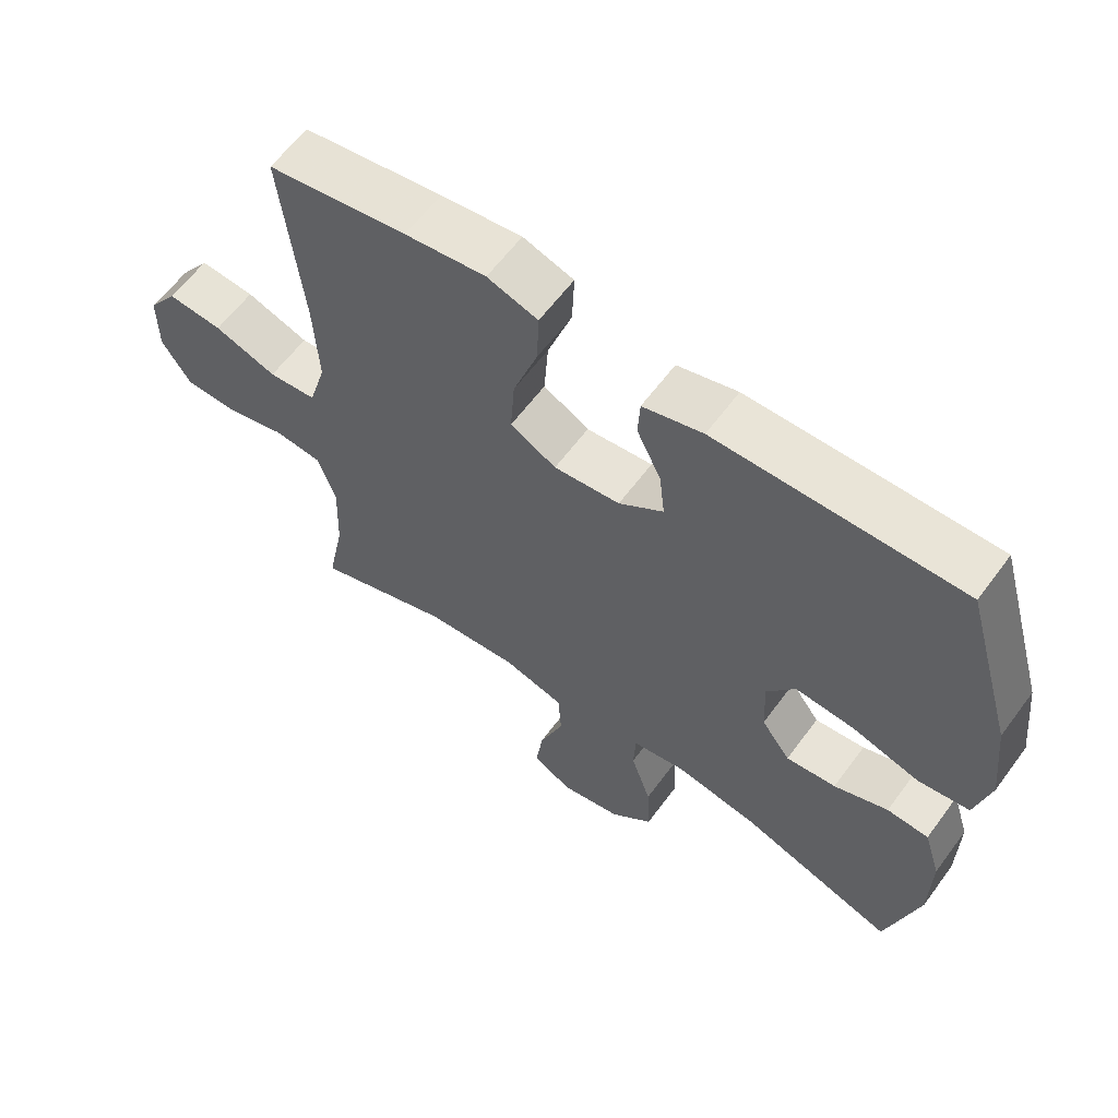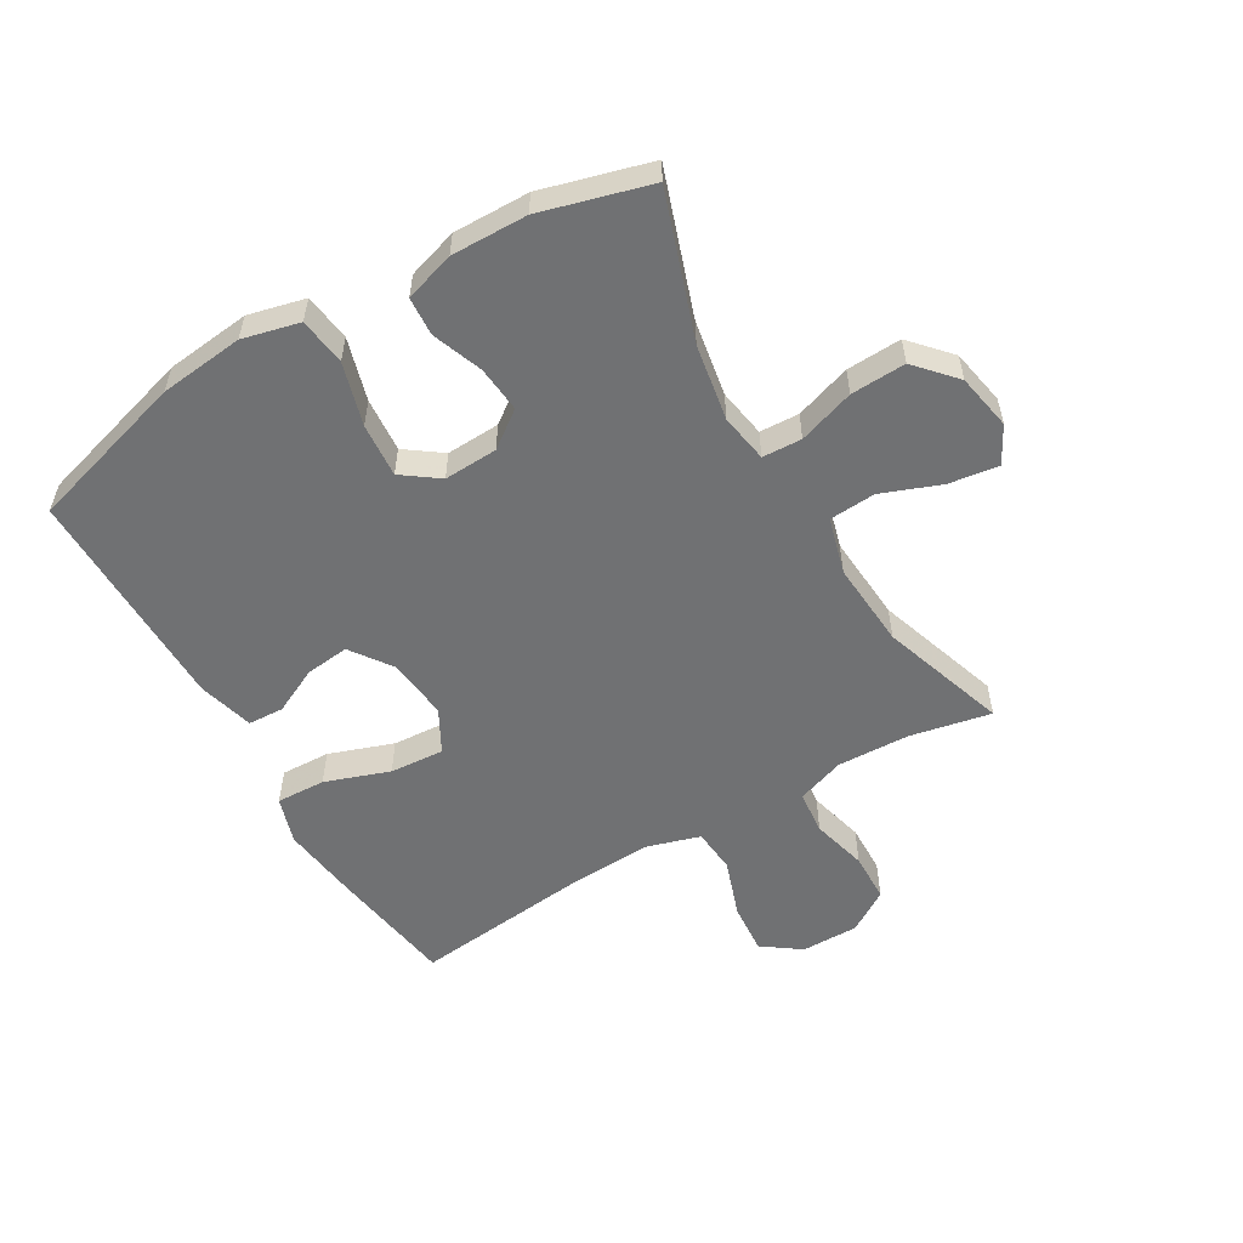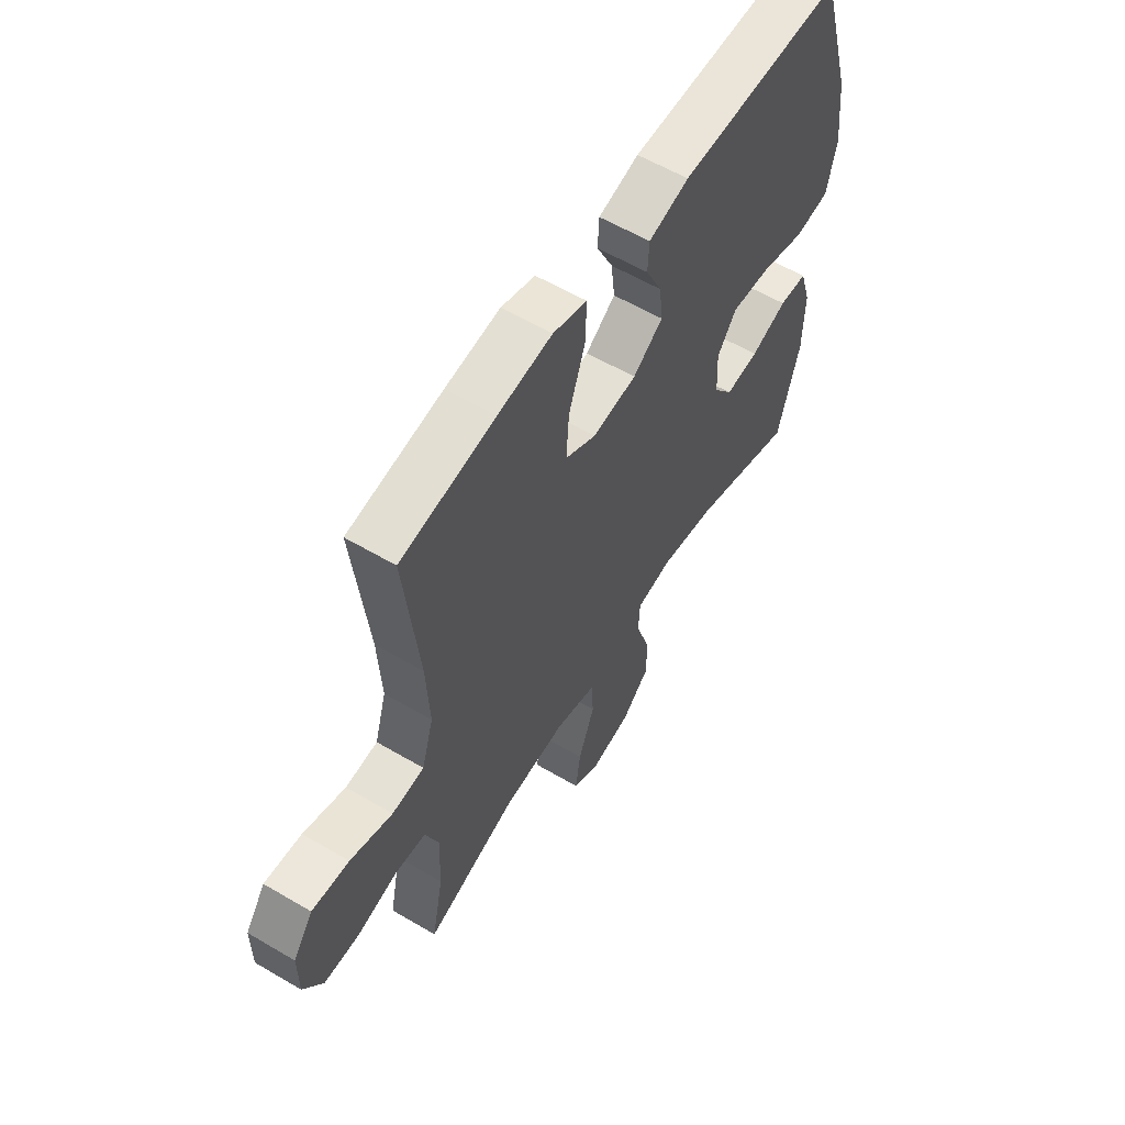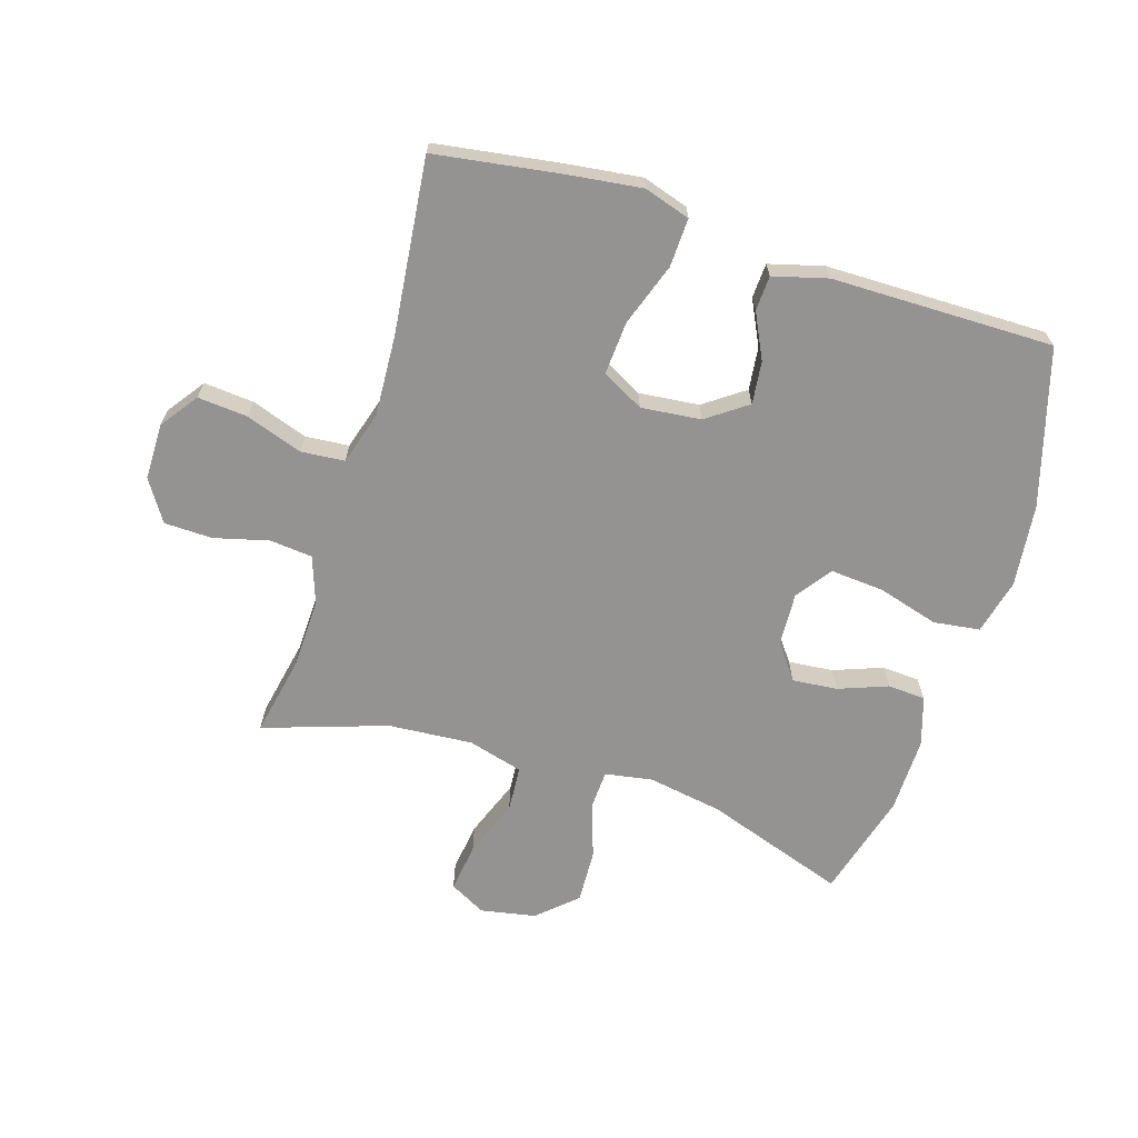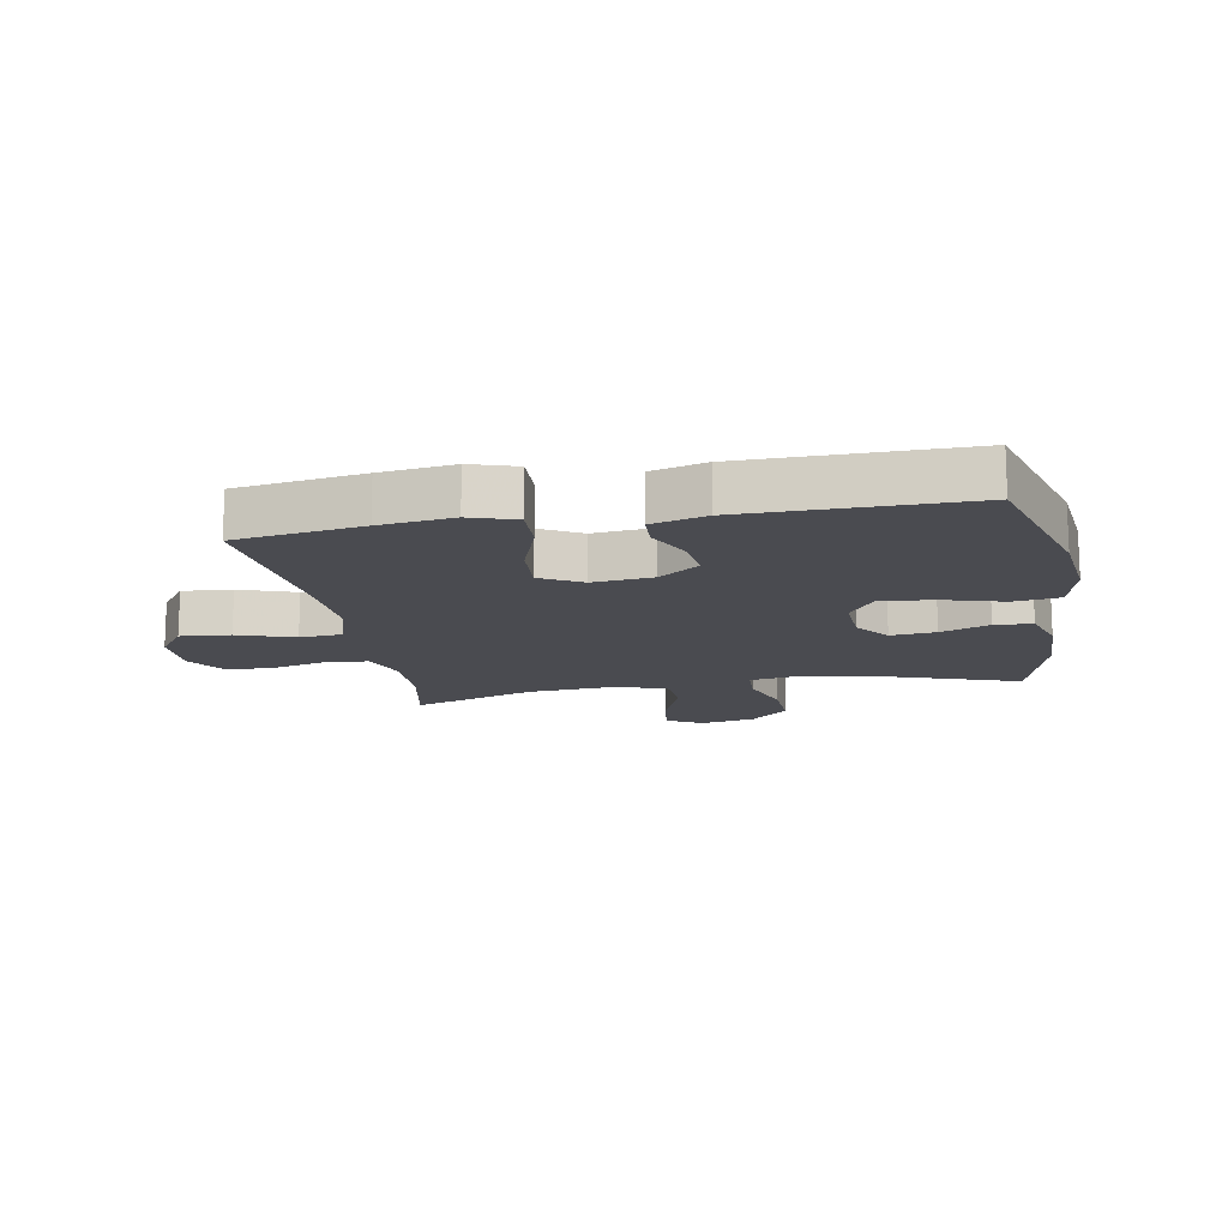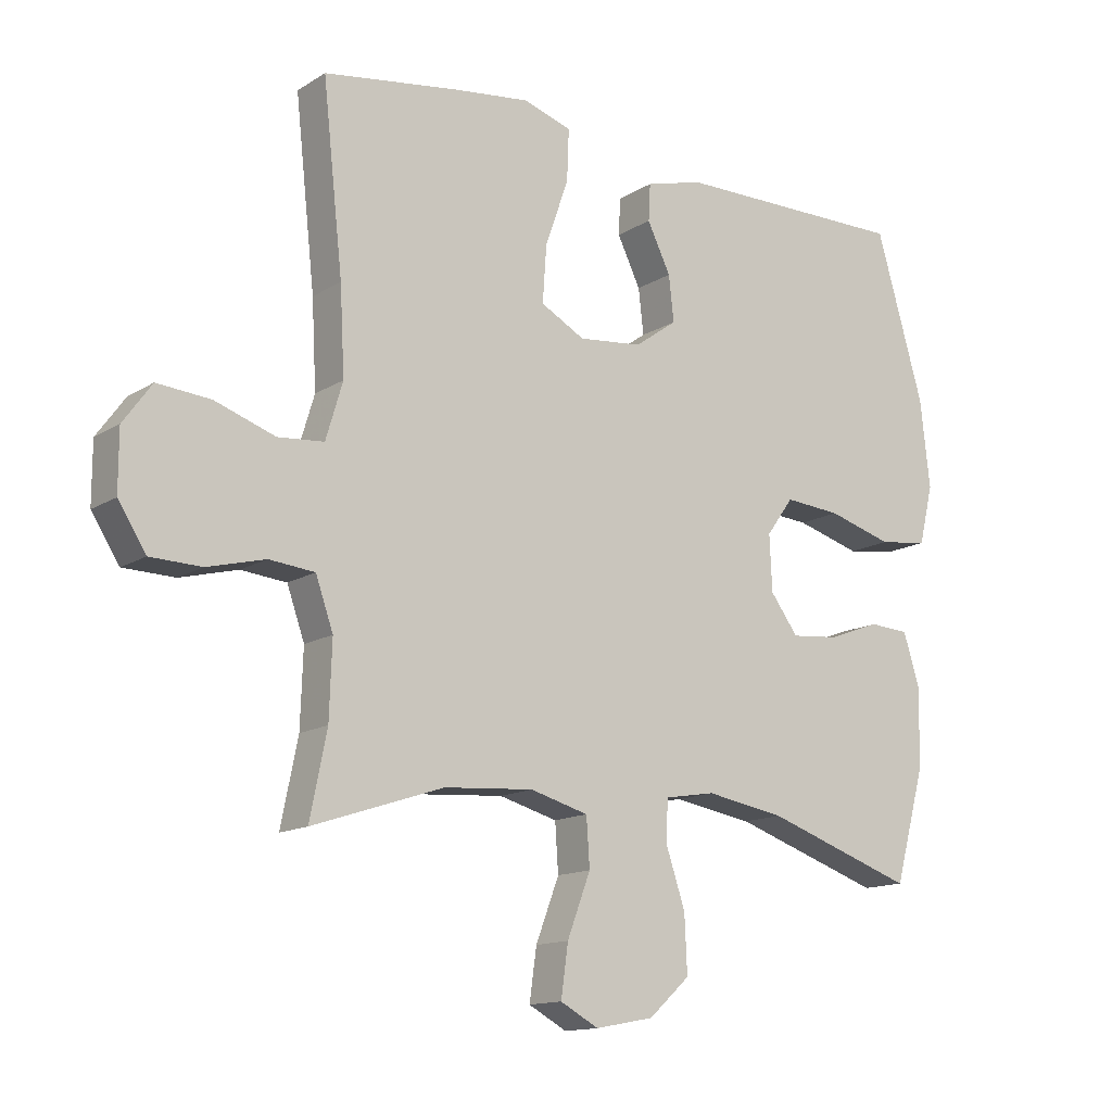
<metadata>
{"format":"obj","ext":"obj","renderer":"f3d","projection":"perspective","resolution":1024,"background":"white","views":[{"elev":60.9,"azim":36.3,"up":"+Z"},{"elev":-55.2,"azim":120.3,"up":"+Y"},{"elev":58.6,"azim":-58.7,"up":"+Z"},{"elev":-66.8,"azim":-17.3,"up":"+Y"},{"elev":-14.6,"azim":10.3,"up":"+Y"},{"elev":-13.8,"azim":-36.5,"up":"+Z"}]}
</metadata>
<code>
v -0.5 0.07 0.5
v -0.293 0.07 0.531
v -0.173 0.07 0.546
v -0.098 0.07 0.522
v -0.101 0.07 0.443
v -0.137 0.07 0.34
v -0.143 0.07 0.253
v -0.075 0.07 0.216
v 0.023 0.07 0.226
v 0.089 0.07 0.273
v 0.081 0.07 0.343
v 0.045 0.07 0.417
v 0.048 0.07 0.474
v 0.137 0.07 0.498
v 0.5 0.07 0.5
v 0.574 0.07 0.245
v 0.589 0.07 0.11
v 0.567 0.07 0.019
v 0.491 0.07 0.009
v 0.391 0.07 0.038
v 0.304 0.07 0.045
v 0.262 0.07 -0.013
v 0.266 0.07 -0.099
v 0.309 0.07 -0.157
v 0.383 0.07 -0.15
v 0.463 0.07 -0.12
v 0.525 0.07 -0.124
v 0.55 0.07 -0.204
v 0.548 0.07 -0.326
v 0.5 0.07 -0.5
v 0.269 0.07 -0.421
v 0.147 0.07 -0.4
v 0.069 0.07 -0.413
v 0.066 0.07 -0.476
v 0.096 0.07 -0.566
v 0.1 0.07 -0.654
v 0.037 0.07 -0.711
v -0.053 0.07 -0.728
v -0.112 0.07 -0.696
v -0.101 0.07 -0.617
v -0.065 0.07 -0.522
v -0.07 0.07 -0.448
v -0.16 0.07 -0.423
v -0.298 0.07 -0.433
v -0.5 0.07 -0.5
v -0.474 0.07 -0.371
v -0.47 0.07 -0.255
v -0.497 0.07 -0.178
v -0.567 0.07 -0.171
v -0.656 0.07 -0.194
v -0.735 0.07 -0.192
v -0.778 0.07 -0.125
v -0.778 0.07 -0.033
v -0.734 0.07 0.028
v -0.652 0.07 0.021
v -0.559 0.07 -0.011
v -0.488 0.07 -0.005
v -0.462 0.07 0.082
v -0.469 0.07 0.215
v -0.5 0 0.5
v -0.293 0 0.531
v -0.173 0 0.546
v -0.098 0 0.522
v -0.101 0 0.443
v -0.137 0 0.34
v -0.143 0 0.253
v -0.075 0 0.216
v 0.023 0 0.226
v 0.089 0 0.273
v 0.081 0 0.343
v 0.045 0 0.417
v 0.048 0 0.474
v 0.137 0 0.498
v 0.5 0 0.5
v 0.574 0 0.245
v 0.589 0 0.11
v 0.567 0 0.019
v 0.491 0 0.009
v 0.391 0 0.038
v 0.304 0 0.045
v 0.262 0 -0.013
v 0.266 0 -0.099
v 0.309 0 -0.157
v 0.383 0 -0.15
v 0.463 0 -0.12
v 0.525 0 -0.124
v 0.55 0 -0.204
v 0.548 0 -0.326
v 0.5 0 -0.5
v 0.269 0 -0.421
v 0.147 0 -0.4
v 0.069 0 -0.413
v 0.066 0 -0.476
v 0.096 0 -0.566
v 0.1 0 -0.654
v 0.037 0 -0.711
v -0.053 0 -0.728
v -0.112 0 -0.696
v -0.101 0 -0.617
v -0.065 0 -0.522
v -0.07 0 -0.448
v -0.16 0 -0.423
v -0.298 0 -0.433
v -0.5 0 -0.5
v -0.474 0 -0.371
v -0.47 0 -0.255
v -0.497 0 -0.178
v -0.567 0 -0.171
v -0.656 0 -0.194
v -0.735 0 -0.192
v -0.778 0 -0.125
v -0.778 0 -0.033
v -0.734 0 0.028
v -0.652 0 0.021
v -0.559 0 -0.011
v -0.488 0 -0.005
v -0.462 0 0.082
v -0.469 0 0.215
f 54 55 56
f 53 54 56
f 52 53 56
f 51 52 56
f 50 51 56
f 49 50 56
f 48 49 56 57
f 47 48 57 58
f 44 45 46
f 43 44 46 47
f 42 43 47 58
f 39 40 41
f 38 39 41
f 37 38 41
f 36 37 41
f 35 36 41
f 34 35 41
f 33 34 41 42
f 29 30 31
f 28 29 31
f 27 28 31
f 26 27 31
f 25 26 31
f 24 25 31 32
f 23 24 32 33
f 18 19 20
f 17 18 20
f 16 17 20
f 15 16 20
f 14 15 20
f 13 14 20
f 12 13 20
f 11 12 20
f 10 11 20 21
f 9 10 21 22
f 4 5 6
f 3 4 6
f 2 3 6
f 1 2 6
f 59 1 6
f 59 6 7
f 58 59 7 8
f 33 42 58
f 23 33 58
f 22 23 58
f 9 22 58
f 8 9 58
f 115 114 113
f 115 113 112
f 115 112 111
f 115 111 110
f 115 110 109
f 115 109 108
f 116 115 108 107
f 117 116 107 106
f 105 104 103
f 106 105 103 102
f 117 106 102 101
f 100 99 98
f 100 98 97
f 100 97 96
f 100 96 95
f 100 95 94
f 100 94 93
f 101 100 93 92
f 90 89 88
f 90 88 87
f 90 87 86
f 90 86 85
f 90 85 84
f 91 90 84 83
f 92 91 83 82
f 79 78 77
f 79 77 76
f 79 76 75
f 79 75 74
f 79 74 73
f 79 73 72
f 79 72 71
f 79 71 70
f 80 79 70 69
f 81 80 69 68
f 65 64 63
f 65 63 62
f 65 62 61
f 65 61 60
f 65 60 118
f 66 65 118
f 67 66 118 117
f 117 101 92
f 117 92 82
f 117 82 81
f 117 81 68
f 117 68 67
f 1 60 61 2
f 2 61 62 3
f 3 62 63 4
f 4 63 64 5
f 5 64 65 6
f 6 65 66 7
f 7 66 67 8
f 8 67 68 9
f 9 68 69 10
f 10 69 70 11
f 11 70 71 12
f 12 71 72 13
f 13 72 73 14
f 14 73 74 15
f 15 74 75 16
f 16 75 76 17
f 17 76 77 18
f 18 77 78 19
f 19 78 79 20
f 20 79 80 21
f 21 80 81 22
f 22 81 82 23
f 23 82 83 24
f 24 83 84 25
f 25 84 85 26
f 26 85 86 27
f 27 86 87 28
f 28 87 88 29
f 29 88 89 30
f 30 89 90 31
f 31 90 91 32
f 32 91 92 33
f 33 92 93 34
f 34 93 94 35
f 35 94 95 36
f 36 95 96 37
f 37 96 97 38
f 38 97 98 39
f 39 98 99 40
f 40 99 100 41
f 41 100 101 42
f 42 101 102 43
f 43 102 103 44
f 44 103 104 45
f 45 104 105 46
f 46 105 106 47
f 47 106 107 48
f 48 107 108 49
f 49 108 109 50
f 50 109 110 51
f 51 110 111 52
f 52 111 112 53
f 53 112 113 54
f 54 113 114 55
f 55 114 115 56
f 56 115 116 57
f 57 116 117 58
f 58 117 118 59
f 59 118 60 1

</code>
